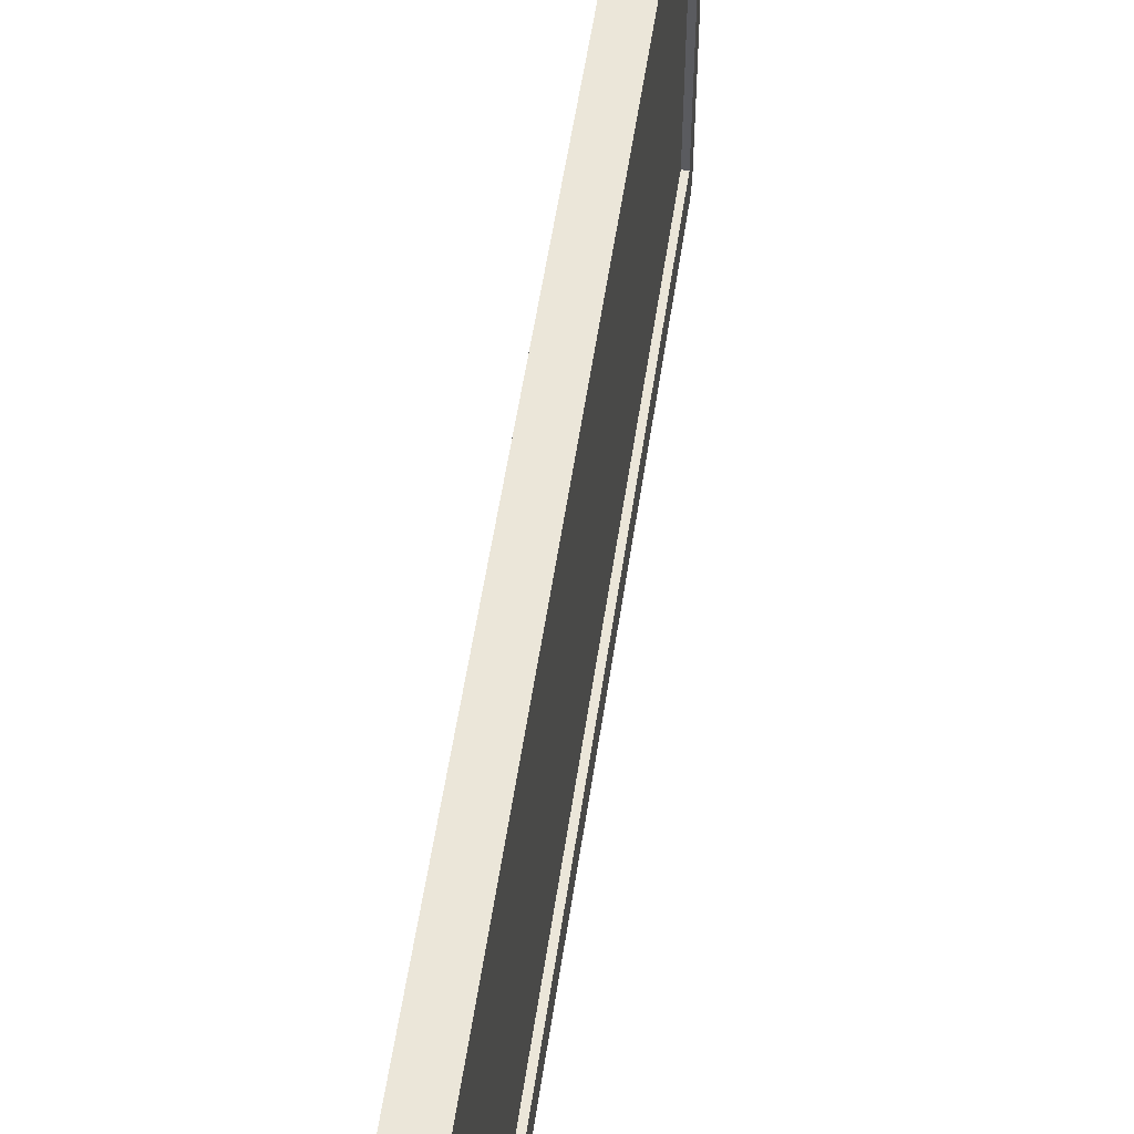
<metadata>
{"format":"obj","ext":"obj","renderer":"f3d","projection":"perspective","resolution":1024,"background":"white","views":[{"elev":56.2,"azim":8.5,"up":"+Y"}]}
</metadata>
<code>
v 575.3 256 -239.1
v 575.3 256 -233.8
v 574.8 256 -233.8
v 574.8 256 -239.1
v 574.8 256.6 -233.8
v 574.8 256.6 -238.7
v 588.9 256 -233
v 575.3 256 -233
v 575.3 256 -233.4
v 588.9 256 -233.4
v 588.9 256 -233.8
v 574.8 256.6 168.3
v 574.8 256.6 -233
v 574.8 256 -233
v 574.8 256 168.3
v 575.3 256 168.3
v 574.8 263.7 -233.8
v 574.8 256.6 -233.4
v 574.8 264.5 -233.4
v 574.8 264.6 -233
v 589.5 256.6 -239
v 589.5 256.6 -233.8
v 589.5 256 -233.8
v 589.5 256 -239.1
v 588.9 256 -239.1
v 589.5 275.8 -233
v 589.5 256.6 -233
v 589.5 256.6 -233.4
v 589.5 275.8 -233.4
v 589.5 273.6 -233.8
v 588.9 256 168.3
v 589.5 256 -233
v 589.5 256 168.3
v 589.5 256.6 168.3
v 589 256 174.4
v 588.9 256 169.1
v 589.5 256 169.1
v 589.5 256 174.4
v 589.5 256.6 169.1
v 589.5 256.6 174.2
v 588.9 256 168.7
v 575.3 256 168.7
v 575.3 256 169.1
v 589.5 273.5 169.1
v 589.5 256.6 168.7
v 589.5 275.8 168.7
v 589.5 275.8 168.2
v 574.8 256.6 173.9
v 574.8 256.6 169.1
v 574.8 256 169.1
v 574.8 256 174.4
v 575.3 256 174.4
v 574.8 264.6 168.3
v 574.8 256.6 168.7
v 574.8 264.5 168.7
v 574.8 263.7 169.1
v 589 456.9 -239.1
v 588.9 456.9 -233.8
v 589.5 456.9 -233.8
v 589.5 456.9 -239.1
v 589.5 456.3 -233.8
v 589.5 456.3 -238.7
v 575.3 456.9 -233
v 588.9 456.9 -233
v 588.9 456.9 -233.4
v 575.3 456.9 -233.4
v 575.3 456.9 -233.8
v 589.5 456.3 168.3
v 589.5 456.3 -233
v 589.5 456.9 -233
v 589.5 456.9 168.2
v 588.9 456.9 168.3
v 589.5 449.2 -233.8
v 589.5 456.3 -233.4
v 589.5 448.5 -233.4
v 589.5 448.5 -233
v 574.8 456.3 -238.7
v 574.8 456.3 -233.8
v 574.8 456.9 -233.8
v 574.8 456.9 -239.1
v 575.3 456.9 -239.1
v 574.8 448.3 -233
v 574.8 456.3 -233
v 574.8 456.3 -233.4
v 574.8 448.4 -233.4
v 574.8 449.2 -233.8
v 575.3 456.9 168.3
v 574.8 456.9 -233
v 574.8 456.9 168.3
v 574.8 456.3 168.3
v 575.3 456.9 174.4
v 575.3 456.9 169.1
v 574.8 456.9 169.1
v 574.8 456.9 174.4
v 574.8 456.3 169.1
v 574.8 456.3 174
v 575.3 456.9 168.7
v 588.9 456.9 168.7
v 588.9 456.9 169.1
v 574.8 449.2 169.1
v 574.8 456.3 168.7
v 574.8 448.4 168.7
v 574.8 448.3 168.3
v 589.5 456.3 173.9
v 589.5 456.3 169.1
v 589.5 456.9 169.1
v 589.5 456.9 174.4
v 588.9 456.9 174.4
v 589.5 448.4 168.3
v 589.5 456.3 168.7
v 589.5 448.5 168.7
v 589.5 449.2 169.1
v 589.5 448.3 170.6
v 589.5 448.3 178.5
v 589.5 447.9 178.5
v 589.5 447.9 169.2
v 589.5 447.5 178.5
v 589.5 447.5 169.2
v 589 452.2 179.1
v 588.9 448.3 179.1
v 589.5 448.3 179.1
v 589.5 452.2 179.1
v 589.5 451.9 178.5
v 575.3 447.5 179.1
v 588.9 447.5 179.1
v 588.9 447.9 179.1
v 575.3 447.9 179.1
v 575.3 448.3 179.1
v 589.5 266.2 178.5
v 589.5 447.5 179.1
v 589.5 265.5 179.1
v 588.9 265.4 179.1
v 574.8 447.5 169.1
v 574.8 447.5 178.5
v 574.8 447.9 178.5
v 574.8 447.9 169.1
v 574.8 448.3 178.5
v 574.8 448.3 170.5
v 575.3 265.4 179.1
v 574.8 447.5 179.1
v 574.8 265.4 179.1
v 574.8 265.4 178.5
v 574.8 451.9 178.5
v 574.8 448.3 179.1
v 574.8 452.2 179.1
v 575.3 452.2 179.1
v 574.8 264.6 170.5
v 574.8 264.6 178.5
v 574.8 265 178.5
v 574.8 265 169.1
v 574.8 265.4 169.1
v 575.3 260.7 179.1
v 575.3 264.6 179.1
v 574.8 264.6 179.1
v 574.8 260.7 179.1
v 574.8 261 178.5
v 575.3 265 179.1
v 588.9 265 179.1
v 588.9 264.6 179.1
v 589.5 276.6 169.2
v 589.5 265.6 178.5
v 589.5 275.7 169.2
v 589.5 265 178.5
v 589.5 272.6 171.6
v 589.5 261.9 178.5
v 589.5 264.5 179.1
v 589.5 260.9 179.1
v 589 260.7 179.1
v 589 447.3 168.7
v 587.4 447.3 168.7
v 587.4 447.9 168.7
v 589 447.9 168.7
v 587.4 447.9 168.1
v 589 447.9 168.1
v 586.9 276.9 168.1
v 586.9 447.3 168.1
v 586.9 447.3 168.7
v 586.9 276.9 168.7
v 587.4 276.9 168.7
v 587.4 447.9 -232.8
v 586.9 447.9 168.1
v 586.9 447.9 -232.8
v 586.9 447.3 -232.8
v 589 276.4 168.1
v 587.4 276.4 168.1
v 587.4 276.4 168.7
v 589 276.4 168.7
v 588.9 276.9 168.7
v 586.9 276.9 -232.8
v 586.9 276.4 168.1
v 586.9 276.4 -232.8
v 587.4 276.4 -232.8
v 588.9 276.9 -233.4
v 587.4 276.9 -233.4
v 587.4 276.4 -233.4
v 589 276.4 -233.4
v 589 276.4 -232.8
v 586.9 276.9 -233.4
v 586.9 447.3 -233.4
v 587.4 447.3 -233.4
v 589 447.9 -232.8
v 587.4 447.9 -233.4
v 589 447.9 -233.4
v 589 447.3 -233.4
v 589.5 447.5 -233.9
v 589.5 447.5 -243.2
v 589.5 447.9 -243.2
v 589.5 447.9 -233.9
v 589.5 448.3 -243.2
v 589.5 448.3 -235.3
v 588.9 265.4 -243.8
v 588.9 447.5 -243.8
v 589.5 447.5 -243.8
v 589.5 265.5 -243.8
v 589.5 266.2 -243.2
v 575.3 448.3 -243.8
v 588.9 448.3 -243.8
v 588.9 447.9 -243.8
v 575.3 447.9 -243.8
v 575.3 447.5 -243.8
v 589.5 451.9 -243.2
v 589.5 448.3 -243.8
v 589.5 452.2 -243.8
v 588.9 452.2 -243.8
v 574.8 448.3 -235.2
v 574.8 448.3 -243.2
v 574.8 447.9 -243.2
v 574.8 447.9 -233.8
v 574.8 447.5 -243.2
v 574.8 447.5 -233.8
v 575.3 452.2 -243.8
v 574.8 448.3 -243.8
v 574.8 452.2 -243.8
v 574.8 451.9 -243.2
v 574.8 265.4 -243.2
v 574.8 447.5 -243.8
v 574.8 265.4 -243.8
v 575.3 265.4 -243.8
v 589.5 272.6 -236.3
v 589.5 265 -243.3
v 589.5 265.6 -243.2
v 589.5 275.7 -233.9
v 589.5 276.6 -233.9
v 589 260.7 -243.8
v 588.9 264.6 -243.8
v 589.5 264.5 -243.8
v 589.5 260.9 -243.8
v 589.5 261.9 -243.2
v 588.9 265 -243.8
v 575.3 265 -243.8
v 575.3 264.6 -243.8
v 574.8 265.4 -233.8
v 574.8 265 -243.2
v 574.8 265 -233.8
v 574.8 264.6 -243.2
v 574.8 264.6 -235.2
v 574.8 261 -243.2
v 574.8 264.6 -243.8
v 574.8 260.7 -243.8
v 575.3 260.7 -243.8
v 574.8 448.2 -234.1
v 574.8 452.4 -243.2
v 574.8 448.9 -234.5
v 574.8 452.7 -242.9
v 574.8 265.4 -233
v 574.8 447.5 -233
v 574.8 447.5 -233.4
v 574.8 265.4 -233.4
v 574.8 447.9 -233
v 574.8 447.9 168.3
v 574.8 447.5 168.3
v 574.8 456.1 -239.5
v 574.8 448.5 -233.8
v 574.8 456.4 -239.2
v 574.8 260.2 -242.9
v 574.8 264 -234.5
v 574.8 264.7 -234.1
v 574.8 260.5 -243.2
v 574.8 264.4 -233.8
v 574.8 256.5 -239.2
v 574.8 256.8 -239.5
v 574.8 265.4 168.3
v 574.8 265 -233
v 574.8 265 168.3
v 574.8 264.7 169.4
v 574.8 260.5 178.5
v 574.8 264 169.8
v 574.8 260.2 178.2
v 574.8 265.4 168.7
v 574.8 447.5 168.7
v 574.8 256.8 174.8
v 574.8 264.4 169.1
v 574.8 256.5 174.5
v 574.8 452.7 178.2
v 574.8 448.9 169.8
v 574.8 448.2 169.4
v 574.8 452.4 178.5
v 574.8 448.5 169.1
v 574.8 456.4 174.5
v 574.8 456.1 174.8
v 589.5 448.9 169.8
v 589.5 452.7 178.2
v 589.5 452.4 178.5
v 589.5 448.2 169.4
v 588.9 456.6 175.1
v 588.9 452.9 178.8
v 589.5 452.9 178.8
v 589.5 456.6 175.1
v 589.5 456.1 174.8
v 589 452.6 179.1
v 575.3 452.6 179.1
v 575.3 452.9 178.8
v 574.8 452.9 178.8
v 574.8 456.6 175.1
v 575.3 456.6 175.1
v 575.3 256.3 175.1
v 575.3 260 178.8
v 574.8 260 178.8
v 574.8 256.3 175.1
v 575.3 260.3 179.1
v 589 260.3 179.1
v 589 260 178.8
v 589.5 261 178.6
v 589.5 273.2 170.7
v 589.5 260.5 178.5
v 589.5 273.7 169.9
v 589.5 257 175
v 589.5 260 178.8
v 589.5 256.3 175.2
v 588.9 256.3 175.1
v 589.5 447.4 168.7
v 589.5 277.1 168.7
v 589.5 447.9 168.2
v 589.5 447.9 -232.9
v 589.5 448.5 169.1
v 589.5 456.4 174.5
v 589.5 452.7 -242.9
v 589.5 448.9 -234.5
v 589.5 448.2 -234.1
v 589.5 452.4 -243.2
v 589.5 448.5 -233.8
v 589.5 456.4 -239.2
v 589.5 456.1 -239.5
v 589.5 447.4 -233.4
v 589.5 277.1 -233.4
v 589.5 274.3 -234.7
v 589.5 261 -243.4
v 589.5 273.7 -234.6
v 589.5 260.5 -243.2
v 589.5 276.4 -232.9
v 589.5 276.4 168.2
v 589.5 257 -239.7
v 589.5 275 -233.8
v 589.5 256.6 -239.4
v 589.5 275 169.1
v 589.5 256.6 174.7
v 575.3 456.6 -239.9
v 575.3 452.9 -243.5
v 574.8 452.9 -243.5
v 574.8 456.6 -239.8
v 575.3 452.6 -243.8
v 589 452.6 -243.8
v 589 452.9 -243.5
v 589.5 452.9 -243.5
v 589.5 456.6 -239.8
v 588.9 456.6 -239.9
v 588.9 256.3 -239.9
v 588.9 260 -243.5
v 589.5 260 -243.5
v 589.5 256.3 -239.9
v 589 260.3 -243.8
v 575.3 260.3 -243.8
v 575.3 260 -243.5
v 574.8 260 -243.5
v 574.8 256.3 -239.8
v 575.3 256.3 -239.9
v 575.3 256 -239.6
v 588.9 256 -239.6
v 589 256 174.8
v 575.3 256 174.8
v 589 456.9 -239.6
v 575.3 456.9 -239.6
v 575.3 456.9 174.8
v 588.9 456.9 174.8
v 574.8 256 -233.4
v 589.5 256 -233.4
v 589.5 256 168.7
v 574.8 256 168.7
v 589.5 456.9 -233.4
v 574.8 456.9 -233.4
v 574.8 456.9 168.7
v 589.5 456.9 168.7
v 589.5 447.9 179.1
v 574.8 447.9 179.1
v 574.8 265 179.1
v 589.5 265 179.1
v 586.9 447.9 168.7
v 586.9 276.4 168.7
v 586.9 276.4 -233.4
v 586.9 447.9 -233.4
v 589.5 447.9 -243.8
v 574.8 447.9 -243.8
v 589.5 265 -243.8
v 574.8 265 -243.8
v 574.8 447.9 -233.4
v 574.8 265 -233.4
v 574.8 265 168.7
v 574.8 447.9 168.7
v 589.5 452.6 179.1
v 574.8 452.6 179.1
v 574.8 260.3 179.1
v 589.5 260.3 179.1
v 589.5 447.9 168.7
v 589.5 447.9 -233.4
v 589.5 276.4 -233.4
v 589.5 276.4 168.7
v 574.8 452.6 -243.8
v 589.5 452.6 -243.8
v 589.5 260.3 -243.8
v 574.8 260.3 -243.8
v 574.8 256 -239.6
v 589.5 256 -239.6
v 589.5 256 174.8
v 574.8 256 174.8
v 589.5 456.9 -239.6
v 574.8 456.9 -239.6
v 574.8 456.9 174.8
v 589.5 456.9 174.8
g polySurface5_polySurface5
f 1 2 3
f 3 4 1
f 4 3 5
f 5 6 4
f 7 8 9
f 9 10 7
f 10 9 2
f 2 11 10
f 12 13 14
f 14 15 12
f 15 14 8
f 8 16 15
f 17 5 18
f 18 19 17
f 19 18 13
f 13 20 19
f 21 22 23
f 23 24 21
f 24 23 11
f 11 25 24
f 26 27 28
f 28 29 26
f 29 28 22
f 22 30 29
f 31 7 32
f 32 33 31
f 33 32 27
f 27 34 33
f 35 36 37
f 37 38 35
f 38 37 39
f 39 40 38
f 16 31 41
f 41 42 16
f 42 41 36
f 36 43 42
f 44 39 45
f 45 46 44
f 46 45 34
f 34 47 46
f 48 49 50
f 50 51 48
f 51 50 43
f 43 52 51
f 53 12 54
f 54 55 53
f 55 54 49
f 49 56 55
f 57 58 59
f 59 60 57
f 60 59 61
f 61 62 60
f 63 64 65
f 65 66 63
f 66 65 58
f 58 67 66
f 68 69 70
f 70 71 68
f 71 70 64
f 64 72 71
f 73 61 74
f 74 75 73
f 75 74 69
f 69 76 75
f 77 78 79
f 79 80 77
f 80 79 67
f 67 81 80
f 82 83 84
f 84 85 82
f 85 84 78
f 78 86 85
f 87 63 88
f 88 89 87
f 89 88 83
f 83 90 89
f 91 92 93
f 93 94 91
f 94 93 95
f 95 96 94
f 72 87 97
f 97 98 72
f 98 97 92
f 92 99 98
f 100 95 101
f 101 102 100
f 102 101 90
f 90 103 102
f 104 105 106
f 106 107 104
f 107 106 99
f 99 108 107
f 109 68 110
f 110 111 109
f 111 110 105
f 105 112 111
f 113 114 115
f 115 116 113
f 116 115 117
f 117 118 116
f 119 120 121
f 121 122 119
f 122 121 114
f 114 123 122
f 124 125 126
f 126 127 124
f 127 126 120
f 120 128 127
f 129 117 130
f 130 131 129
f 131 130 125
f 125 132 131
f 133 134 135
f 135 136 133
f 136 135 137
f 137 138 136
f 139 124 140
f 140 141 139
f 141 140 134
f 134 142 141
f 143 137 144
f 144 145 143
f 145 144 128
f 128 146 145
f 147 148 149
f 149 150 147
f 150 149 142
f 142 151 150
f 152 153 154
f 154 155 152
f 155 154 148
f 148 156 155
f 132 139 157
f 157 158 132
f 158 157 153
f 153 159 158
f 160 129 161
f 161 162 160
f 162 161 163
f 163 164 162
f 165 163 166
f 166 167 165
f 167 166 159
f 159 168 167
f 169 170 171
f 171 172 169
f 172 171 173
f 173 174 172
f 175 176 177
f 177 178 175
f 178 177 170
f 170 179 178
f 180 173 181
f 181 182 180
f 182 181 176
f 176 183 182
f 184 185 186
f 186 187 184
f 187 186 179
f 179 188 187
f 189 175 190
f 190 191 189
f 191 190 185
f 185 192 191
f 193 194 195
f 195 196 193
f 196 195 192
f 192 197 196
f 183 189 198
f 198 199 183
f 199 198 194
f 194 200 199
f 201 180 202
f 202 203 201
f 203 202 200
f 200 204 203
f 205 206 207
f 207 208 205
f 208 207 209
f 209 210 208
f 211 212 213
f 213 214 211
f 214 213 206
f 206 215 214
f 216 217 218
f 218 219 216
f 219 218 212
f 212 220 219
f 221 209 222
f 222 223 221
f 223 222 217
f 217 224 223
f 225 226 227
f 227 228 225
f 228 227 229
f 229 230 228
f 231 216 232
f 232 233 231
f 233 232 226
f 226 234 233
f 235 229 236
f 236 237 235
f 237 236 220
f 220 238 237
f 239 240 241
f 241 242 239
f 242 241 215
f 215 243 242
f 244 245 246
f 246 247 244
f 247 246 240
f 240 248 247
f 238 211 249
f 249 250 238
f 250 249 245
f 245 251 250
f 252 235 253
f 253 254 252
f 254 253 255
f 255 256 254
f 257 255 258
f 258 259 257
f 259 258 251
f 251 260 259
f 234 225 261
f 261 262 234
f 262 261 263
f 263 264 262
f 265 266 267
f 267 268 265
f 268 267 230
f 230 252 268
f 103 82 269
f 269 270 103
f 270 269 266
f 266 271 270
f 272 263 273
f 273 274 272
f 274 273 86
f 86 77 274
f 275 276 277
f 277 278 275
f 278 277 256
f 256 257 278
f 6 17 279
f 279 280 6
f 280 279 276
f 276 281 280
f 282 265 283
f 283 284 282
f 284 283 20
f 20 53 284
f 156 147 285
f 285 286 156
f 286 285 287
f 287 288 286
f 271 282 289
f 289 290 271
f 290 289 151
f 151 133 290
f 291 287 292
f 292 293 291
f 293 292 56
f 56 48 293
f 294 295 296
f 296 297 294
f 297 296 138
f 138 143 297
f 96 100 298
f 298 299 96
f 299 298 295
f 295 300 299
f 301 302 303
f 303 304 301
f 304 303 123
f 123 113 304
f 305 306 307
f 307 308 305
f 308 307 302
f 302 309 308
f 146 119 310
f 310 311 146
f 311 310 306
f 306 312 311
f 300 294 313
f 313 314 300
f 314 313 312
f 312 315 314
f 316 317 318
f 318 319 316
f 319 318 288
f 288 291 319
f 168 152 320
f 320 321 168
f 321 320 317
f 317 322 321
f 164 165 323
f 323 324 164
f 324 323 325
f 325 326 324
f 327 325 328
f 328 329 327
f 329 328 322
f 322 330 329
f 188 169 331
f 331 332 188
f 332 331 118
f 118 160 332
f 76 109 333
f 333 334 76
f 334 333 174
f 174 201 334
f 309 301 335
f 335 336 309
f 336 335 112
f 112 104 336
f 337 338 339
f 339 340 337
f 340 339 210
f 210 221 340
f 62 73 341
f 341 342 62
f 342 341 338
f 338 343 342
f 243 205 344
f 344 345 243
f 345 344 204
f 204 193 345
f 248 239 346
f 346 347 248
f 347 346 348
f 348 349 347
f 47 26 350
f 350 351 47
f 351 350 197
f 197 184 351
f 352 348 353
f 353 354 352
f 354 353 30
f 30 21 354
f 40 44 355
f 355 356 40
f 356 355 326
f 326 327 356
f 357 358 359
f 359 360 357
f 360 359 264
f 264 272 360
f 224 231 361
f 361 362 224
f 362 361 358
f 358 363 362
f 343 337 364
f 364 365 343
f 365 364 363
f 363 366 365
f 367 368 369
f 369 370 367
f 370 369 349
f 349 352 370
f 260 244 371
f 371 372 260
f 372 371 368
f 368 373 372
f 281 275 374
f 374 375 281
f 375 374 373
f 373 376 375
f 25 1 377
f 377 378 25
f 378 377 376
f 376 367 378
f 52 35 379
f 379 380 52
f 380 379 330
f 330 316 380
f 81 57 381
f 381 382 81
f 382 381 366
f 366 357 382
f 108 91 383
f 383 384 108
f 384 383 315
f 315 305 384
f 16 8 7
f 7 31 16
f 72 64 63
f 63 87 72
f 132 125 124
f 124 139 132
f 183 176 175
f 175 189 183
f 238 220 212
f 212 211 238
f 271 266 265
f 265 282 271
f 120 119 146
f 146 128 120
f 153 152 168
f 168 159 153
f 69 68 109
f 109 76 69
f 34 27 26
f 26 47 34
f 216 231 224
f 224 217 216
f 245 244 260
f 260 251 245
f 90 83 82
f 82 103 90
f 13 12 53
f 53 20 13
f 2 1 25
f 25 11 2
f 36 35 52
f 52 43 36
f 58 57 81
f 81 67 58
f 92 91 108
f 108 99 92
f 118 117 129
f 129 160 118
f 243 215 206
f 206 205 243
f 230 229 235
f 235 252 230
f 151 142 134
f 134 133 151
f 105 104 112
f 73 62 61
f 22 21 30
f 44 40 39
f 78 77 86
f 100 96 95
f 49 48 56
f 17 6 5
f 367 376 373
f 373 368 367
f 316 330 322
f 322 317 316
f 305 315 312
f 312 306 305
f 357 366 363
f 363 358 357
f 180 201 174
f 174 173 180
f 170 169 188
f 188 179 170
f 185 184 197
f 197 192 185
f 194 193 204
f 204 200 194
f 210 209 221
f 338 337 343
f 309 302 301
f 123 114 113
f 272 264 263
f 234 226 225
f 295 294 300
f 138 137 143
f 291 288 287
f 156 148 147
f 164 163 165
f 326 325 327
f 352 349 348
f 248 240 239
f 256 255 257
f 276 275 281
f 385 18 5
f 5 3 385
f 385 3 2
f 2 9 385
f 385 9 8
f 8 14 385
f 385 14 13
f 13 18 385
f 386 10 11
f 11 23 386
f 386 23 22
f 22 28 386
f 386 28 27
f 27 32 386
f 386 32 7
f 7 10 386
f 387 45 39
f 39 37 387
f 387 37 36
f 36 41 387
f 387 41 31
f 31 33 387
f 387 33 34
f 34 45 387
f 388 42 43
f 43 50 388
f 388 50 49
f 49 54 388
f 388 54 12
f 12 15 388
f 388 15 16
f 16 42 388
f 389 74 61
f 61 59 389
f 389 59 58
f 58 65 389
f 389 65 64
f 64 70 389
f 389 70 69
f 69 74 389
f 390 66 67
f 67 79 390
f 390 79 78
f 78 84 390
f 390 84 83
f 83 88 390
f 390 88 63
f 63 66 390
f 391 101 95
f 95 93 391
f 391 93 92
f 92 97 391
f 391 97 87
f 87 89 391
f 391 89 90
f 90 101 391
f 392 98 99
f 99 106 392
f 392 106 105
f 105 110 392
f 392 110 68
f 68 71 392
f 392 71 72
f 72 98 392
f 393 130 117
f 117 115 393
f 393 115 114
f 114 121 393
f 393 121 120
f 120 126 393
f 393 126 125
f 125 130 393
f 394 144 137
f 137 135 394
f 394 135 134
f 134 140 394
f 394 140 124
f 124 127 394
f 394 127 128
f 128 144 394
f 395 141 142
f 142 149 395
f 395 149 148
f 148 154 395
f 395 154 153
f 153 157 395
f 395 157 139
f 139 141 395
f 396 166 163
f 163 161 396
f 396 161 129
f 129 131 396
f 396 131 132
f 132 158 396
f 396 158 159
f 159 166 396
f 397 181 173
f 173 171 397
f 397 171 170
f 170 177 397
f 397 177 176
f 176 181 397
f 398 178 179
f 179 186 398
f 398 186 185
f 185 190 398
f 398 190 175
f 175 178 398
f 399 191 192
f 192 195 399
f 399 195 194
f 194 198 399
f 399 198 189
f 189 191 399
f 400 199 200
f 200 202 400
f 400 202 180
f 180 182 400
f 400 182 183
f 183 199 400
f 401 222 209
f 209 207 401
f 401 207 206
f 206 213 401
f 401 213 212
f 212 218 401
f 401 218 217
f 217 222 401
f 402 236 229
f 229 227 402
f 402 227 226
f 226 232 402
f 402 232 216
f 216 219 402
f 402 219 220
f 220 236 402
f 403 214 215
f 215 241 403
f 403 241 240
f 240 246 403
f 403 246 245
f 245 249 403
f 403 249 211
f 211 214 403
f 404 258 255
f 255 253 404
f 404 253 235
f 235 237 404
f 404 237 238
f 238 250 404
f 404 250 251
f 251 258 404
f 405 273 263
f 263 261 405
f 405 261 225
f 225 228 405
f 405 228 230
f 230 267 405
f 405 267 266
f 266 269 405
f 405 269 82
f 82 85 405
f 405 85 86
f 86 273 405
f 406 254 256
f 256 277 406
f 406 277 276
f 276 279 406
f 406 279 17
f 17 19 406
f 406 19 20
f 20 283 406
f 406 283 265
f 265 268 406
f 406 268 252
f 252 254 406
f 407 292 287
f 287 285 407
f 407 285 147
f 147 150 407
f 407 150 151
f 151 289 407
f 407 289 282
f 282 284 407
f 407 284 53
f 53 55 407
f 407 55 56
f 56 292 407
f 408 136 138
f 138 296 408
f 408 296 295
f 295 298 408
f 408 298 100
f 100 102 408
f 408 102 103
f 103 270 408
f 408 270 271
f 271 290 408
f 408 290 133
f 133 136 408
f 409 122 123
f 123 303 409
f 409 303 302
f 302 307 409
f 409 307 306
f 306 310 409
f 409 310 119
f 119 122 409
f 410 313 294
f 294 297 410
f 410 297 143
f 143 145 410
f 410 145 146
f 146 311 410
f 410 311 312
f 312 313 410
f 411 155 156
f 156 286 411
f 411 286 288
f 288 318 411
f 411 318 317
f 317 320 411
f 411 320 152
f 152 155 411
f 412 328 325
f 325 323 412
f 412 323 165
f 165 167 412
f 412 167 168
f 168 321 412
f 412 321 322
f 322 328 412
f 413 335 301
f 301 304 413
f 413 304 113
f 113 116 413
f 413 116 118
f 118 331 413
f 413 331 169
f 169 172 413
f 413 172 174
f 174 333 413
f 413 333 109
f 109 111 413
f 413 111 112
f 112 335 413
f 414 208 210
f 210 339 414
f 414 339 338
f 338 341 414
f 414 341 73
f 73 75 414
f 414 75 76
f 76 334 414
f 414 334 201
f 201 203 414
f 414 203 204
f 204 344 414
f 414 344 205
f 205 208 414
f 415 353 348
f 348 346 415
f 415 346 239
f 239 242 415
f 415 242 243
f 243 345 415
f 415 345 193
f 193 196 415
f 415 196 197
f 197 350 415
f 415 350 26
f 26 29 415
f 415 29 30
f 30 353 415
f 416 162 164
f 164 324 416
f 416 324 326
f 326 355 416
f 416 355 44
f 44 46 416
f 416 46 47
f 47 351 416
f 416 351 184
f 184 187 416
f 416 187 188
f 188 332 416
f 416 332 160
f 160 162 416
f 417 233 234
f 234 262 417
f 417 262 264
f 264 359 417
f 417 359 358
f 358 361 417
f 417 361 231
f 231 233 417
f 418 364 337
f 337 340 418
f 418 340 221
f 221 223 418
f 418 223 224
f 224 362 418
f 418 362 363
f 363 364 418
f 419 247 248
f 248 347 419
f 419 347 349
f 349 369 419
f 419 369 368
f 368 371 419
f 419 371 244
f 244 247 419
f 420 374 275
f 275 278 420
f 420 278 257
f 257 259 420
f 420 259 260
f 260 372 420
f 420 372 373
f 373 374 420
f 421 280 281
f 281 375 421
f 421 375 376
f 376 377 421
f 421 377 1
f 1 4 421
f 421 4 6
f 6 280 421
f 422 378 367
f 367 370 422
f 422 370 352
f 352 354 422
f 422 354 21
f 21 24 422
f 422 24 25
f 25 378 422
f 423 356 327
f 327 329 423
f 423 329 330
f 330 379 423
f 423 379 35
f 35 38 423
f 423 38 40
f 40 356 423
f 424 380 316
f 316 319 424
f 424 319 291
f 291 293 424
f 424 293 48
f 48 51 424
f 424 51 52
f 52 380 424
f 425 342 343
f 343 365 425
f 425 365 366
f 366 381 425
f 425 381 57
f 57 60 425
f 425 60 62
f 62 342 425
f 426 382 357
f 357 360 426
f 426 360 272
f 272 274 426
f 426 274 77
f 77 80 426
f 426 80 81
f 81 382 426
f 427 299 300
f 300 314 427
f 427 314 315
f 315 383 427
f 427 383 91
f 91 94 427
f 427 94 96
f 96 299 427
f 428 384 305
f 305 308 428
f 428 308 309
f 309 336 428
f 428 336 104
f 104 107 428
f 428 107 108
f 108 384 428

</code>
